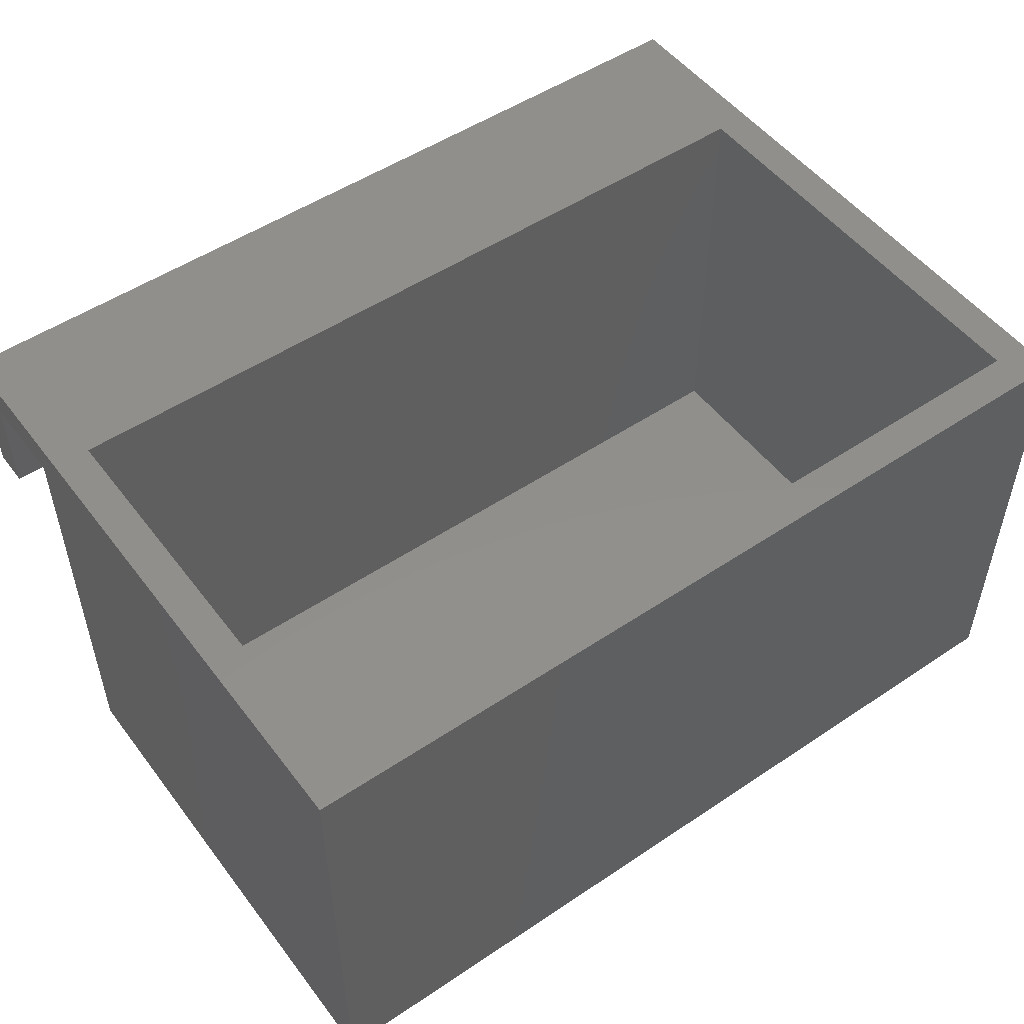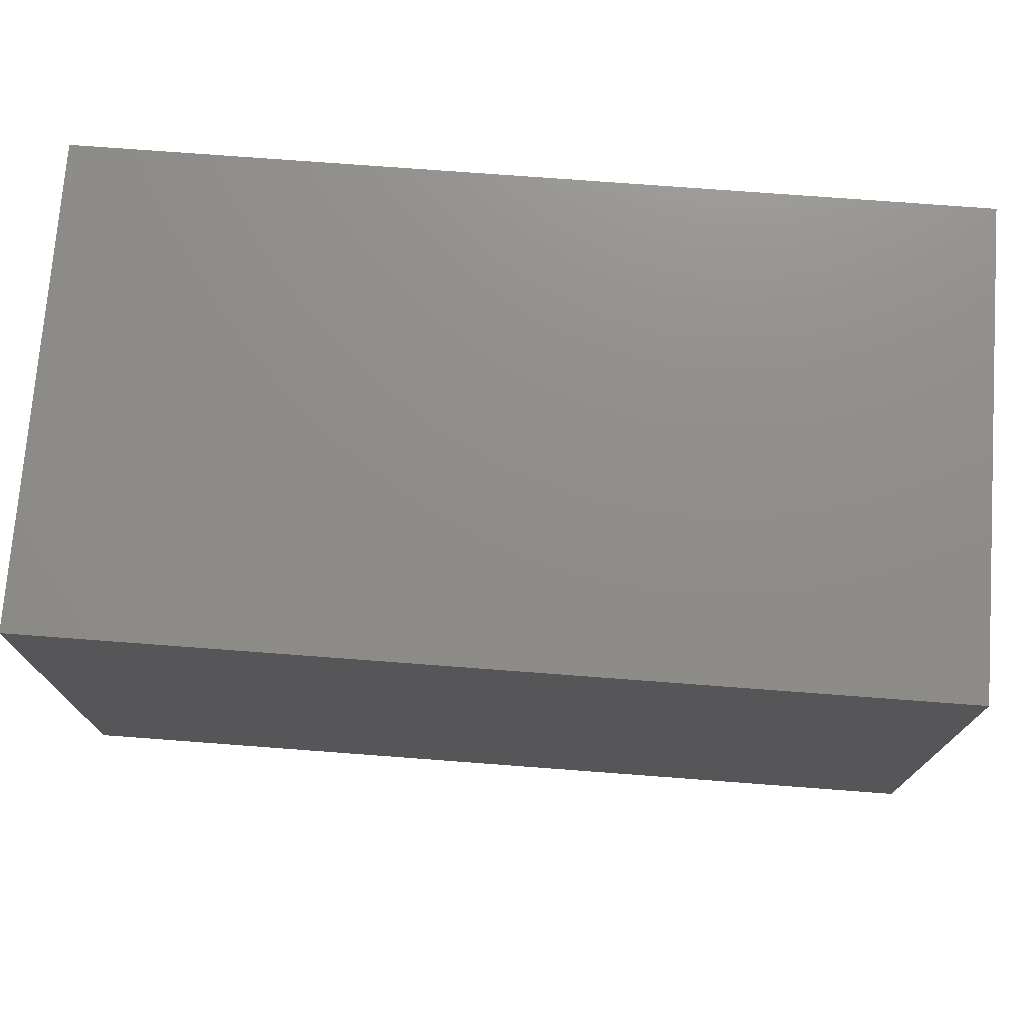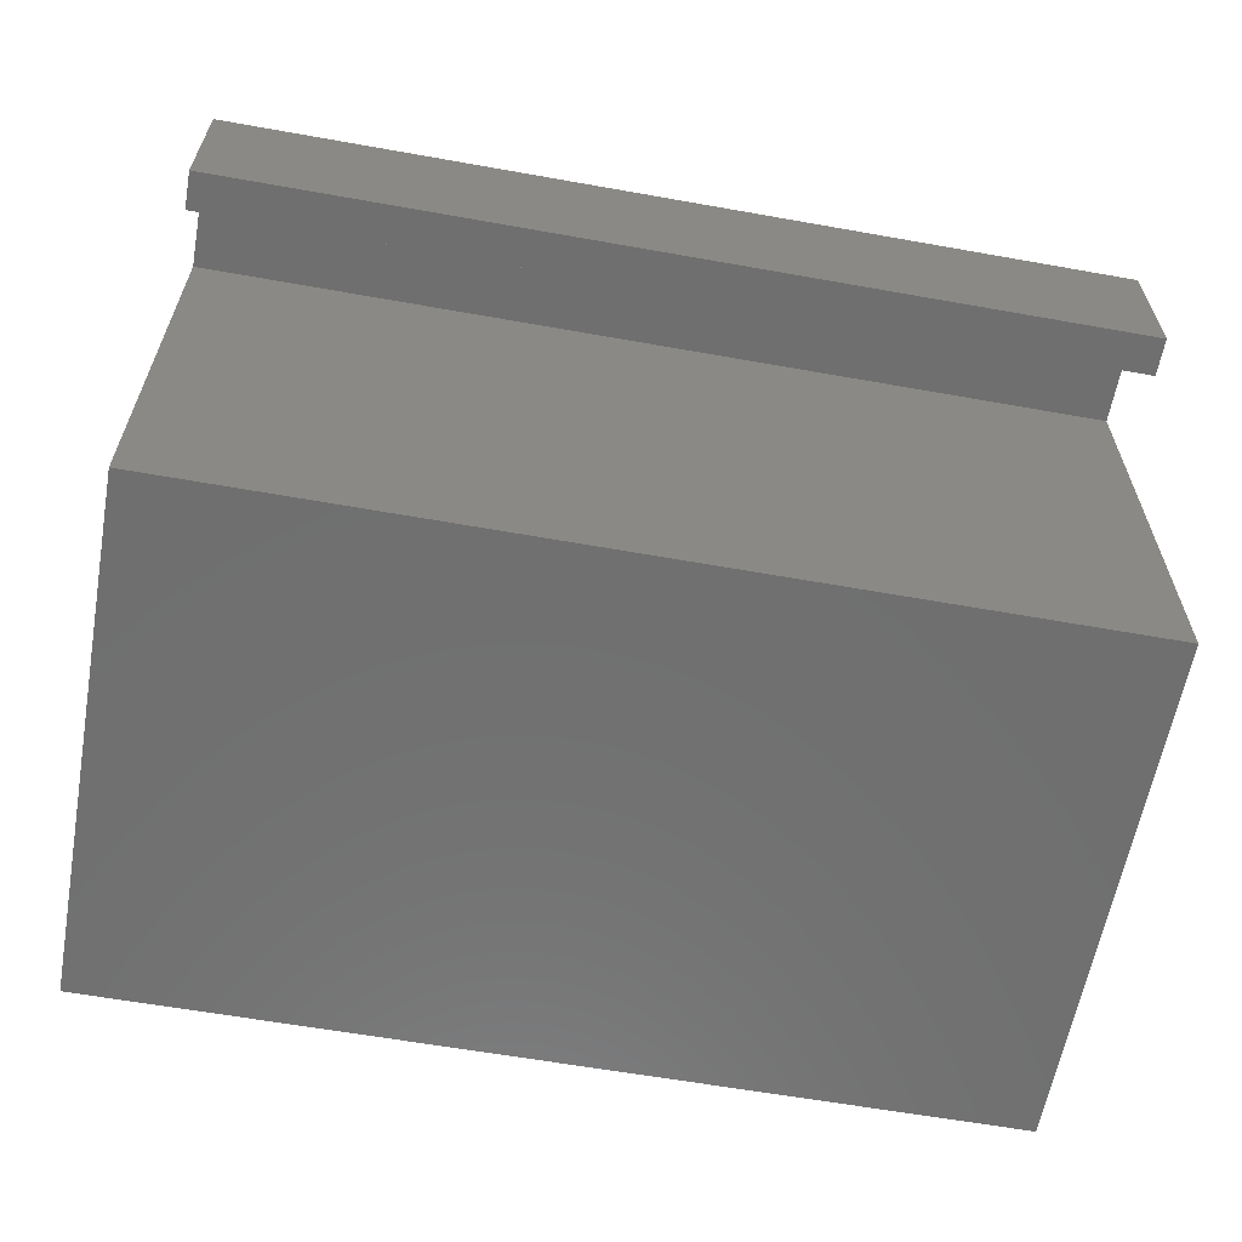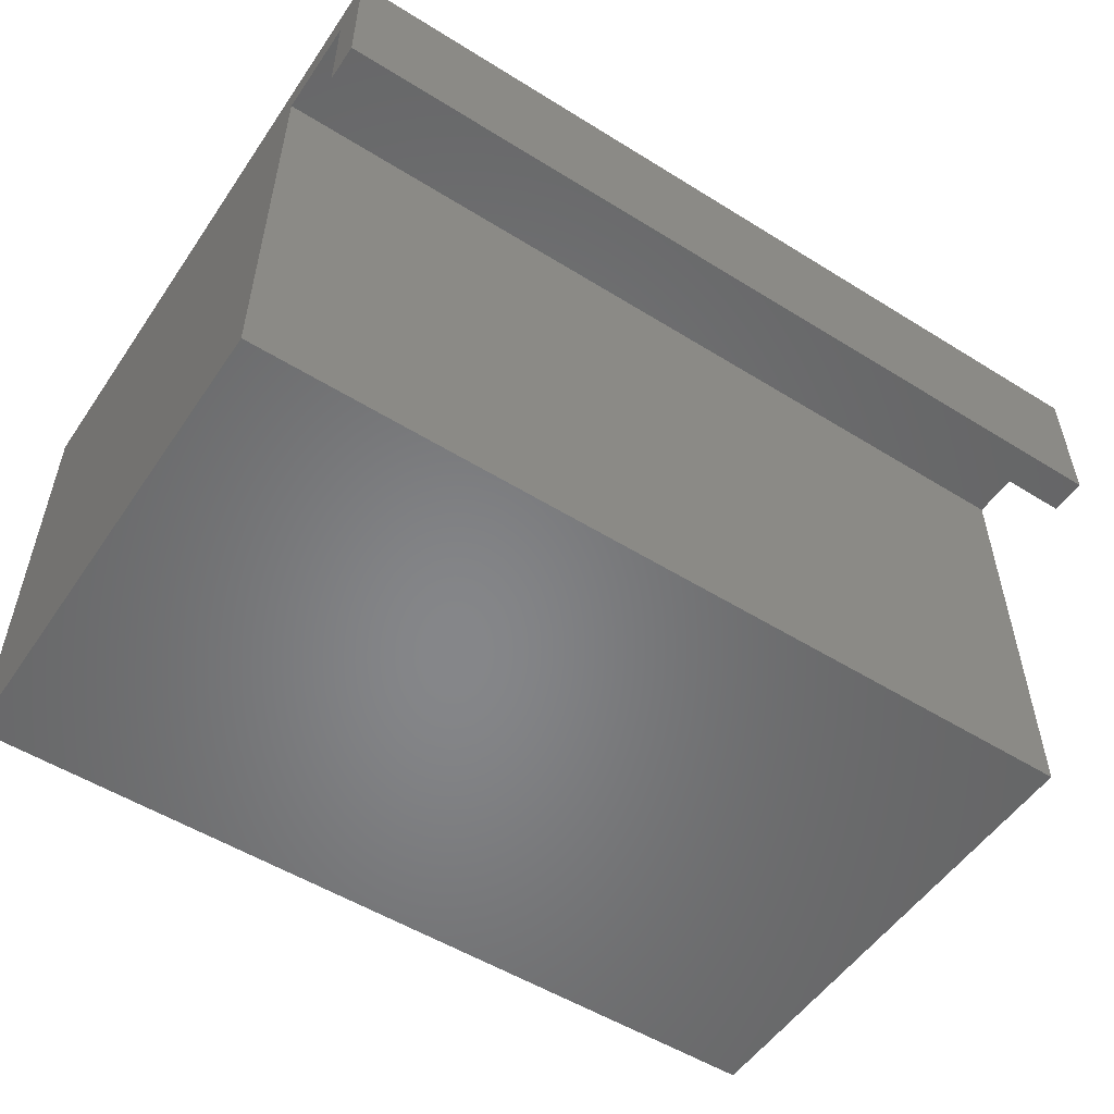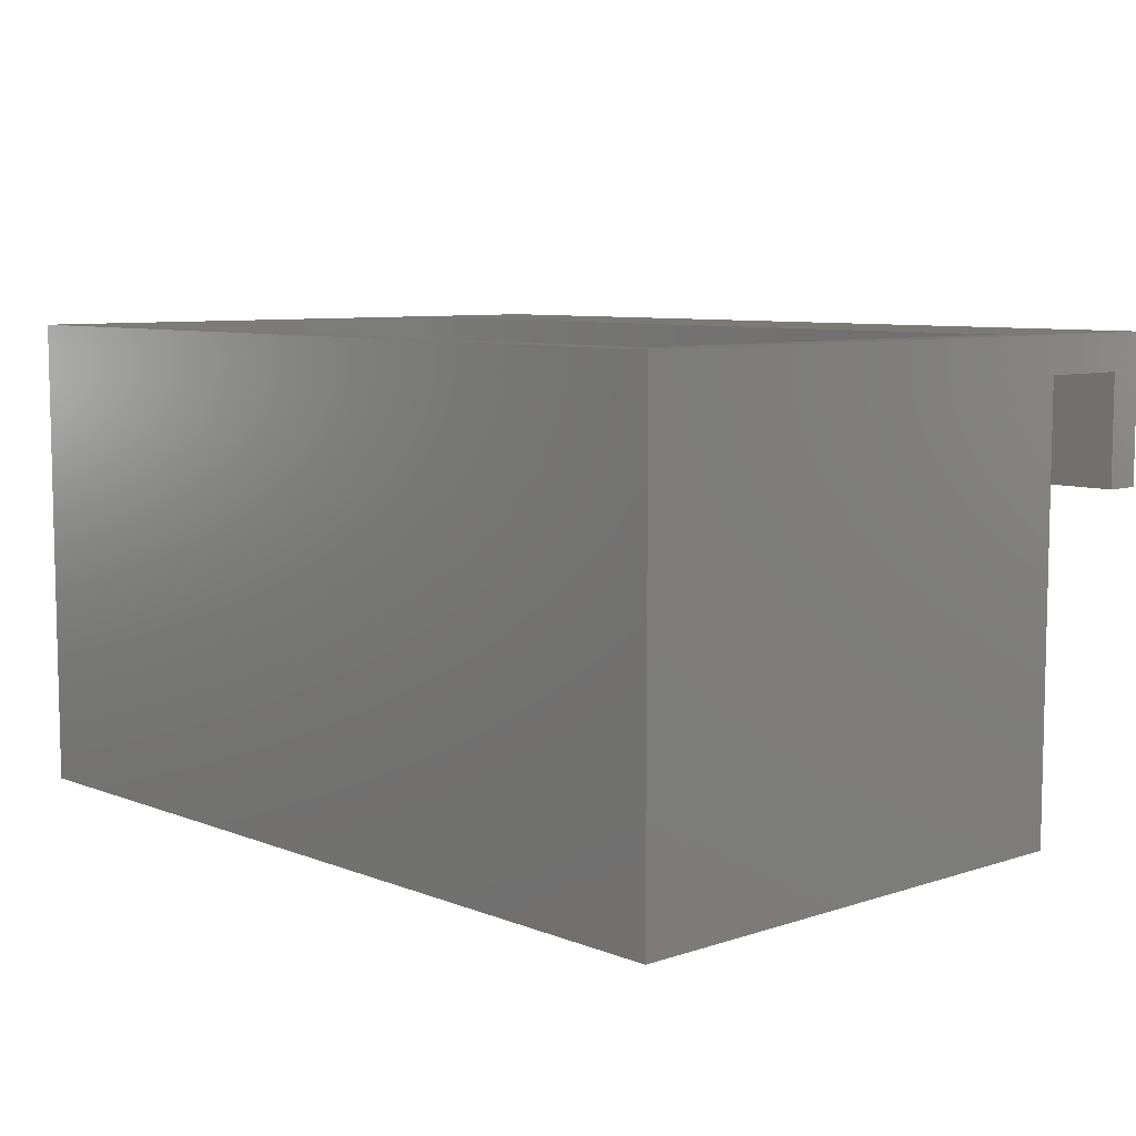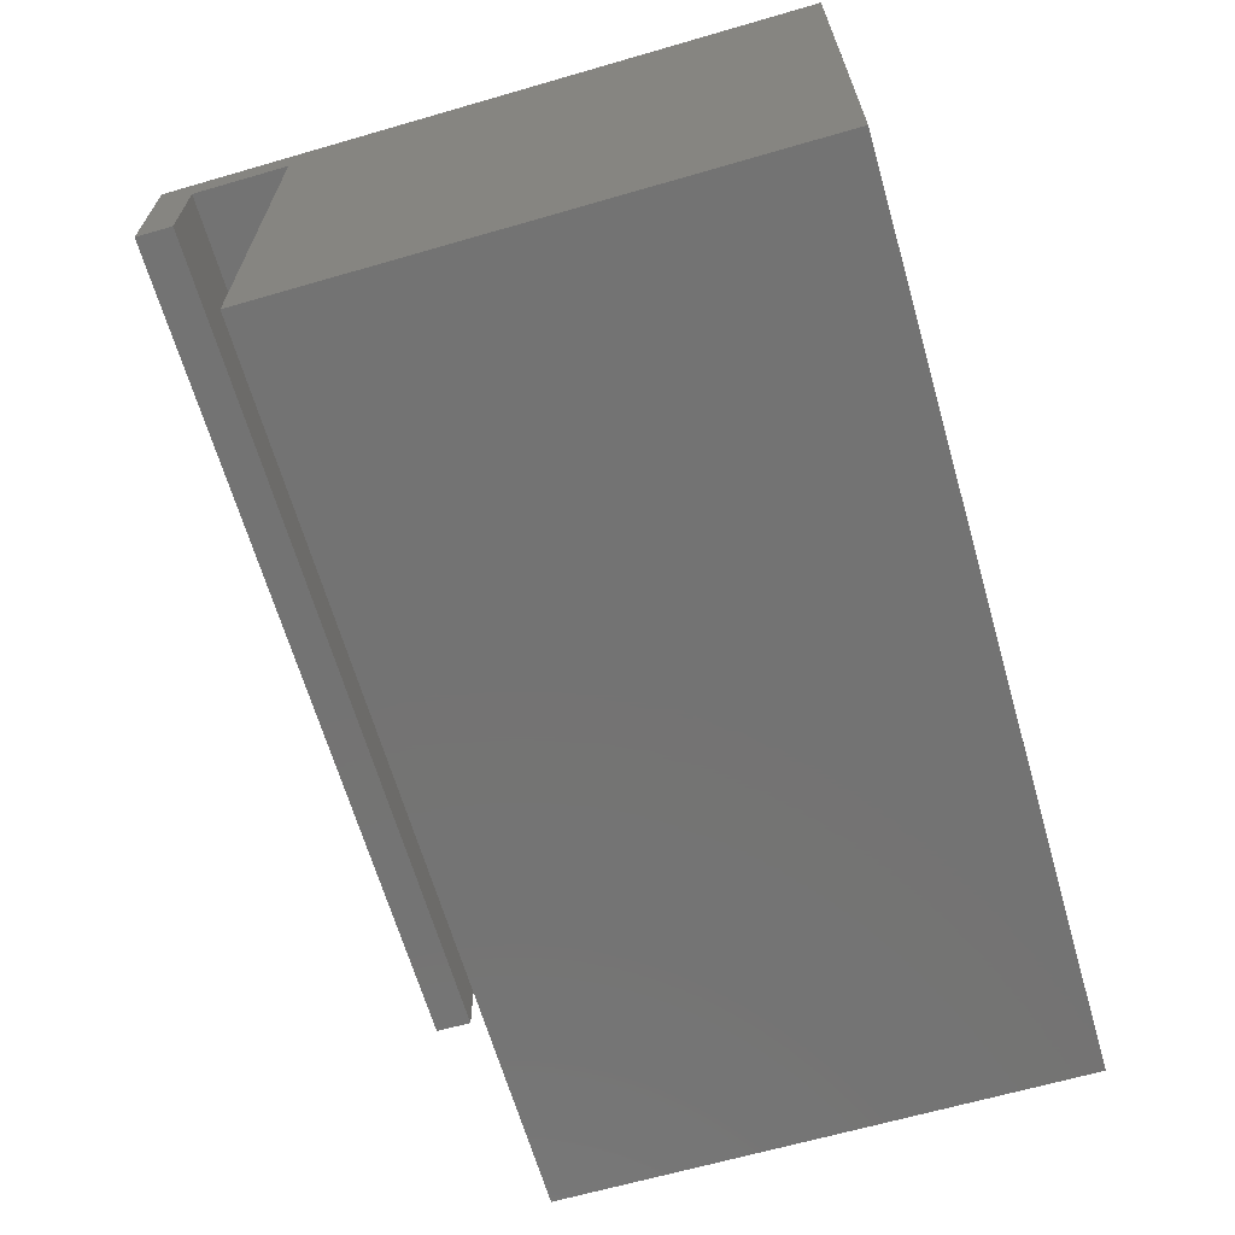
<metadata>
{"format":"stl","ext":"stl","renderer":"f3d","projection":"perspective","resolution":1024,"background":"white","views":[{"elev":51.3,"azim":143.9,"up":"+Z"},{"elev":74.0,"azim":-175.7,"up":"+Y"},{"elev":-61.4,"azim":-10.3,"up":"+Z"},{"elev":-53.4,"azim":-33.6,"up":"+Z"},{"elev":7.7,"azim":-132.6,"up":"+Z"},{"elev":-65.5,"azim":106.2,"up":"+Z"}]}
</metadata>
<code>
# stl→obj: 24 verts, 44 faces
v 120 70 65
v 120 0 60
v 120 70 0
v 120 -18 65
v 120 -13 60
v 120 -18 45
v 120 -13 45
v 120 0 0
v 115 5 65
v 115 65 65
v 5 65 65
v 0 70 65
v 5 5 65
v 0 -18 65
v 0 -13 60
v 0 0 60
v 0 -13 45
v 0 -18 45
v 0 70 0
v 0 0 0
v 115 5 5
v 115 65 5
v 5 65 5
v 5 5 5
f 1 2 3
f 4 2 1
f 2 4 5
f 6 5 4
f 5 6 7
f 3 2 8
f 9 1 10
f 1 11 10
f 11 12 13
f 12 11 1
f 1 9 4
f 13 4 9
f 13 14 4
f 14 13 12
f 15 2 5
f 2 15 16
f 17 18 15
f 16 19 20
f 19 16 12
f 14 16 15
f 16 14 12
f 14 15 18
f 20 2 16
f 2 20 8
f 18 4 14
f 4 18 6
f 18 7 6
f 7 18 17
f 7 15 5
f 15 7 17
f 20 3 8
f 3 20 19
f 3 12 1
f 12 3 19
f 21 10 22
f 10 21 9
f 23 21 22
f 21 23 24
f 13 23 11
f 23 13 24
f 23 10 11
f 10 23 22
f 21 13 9
f 13 21 24

</code>
